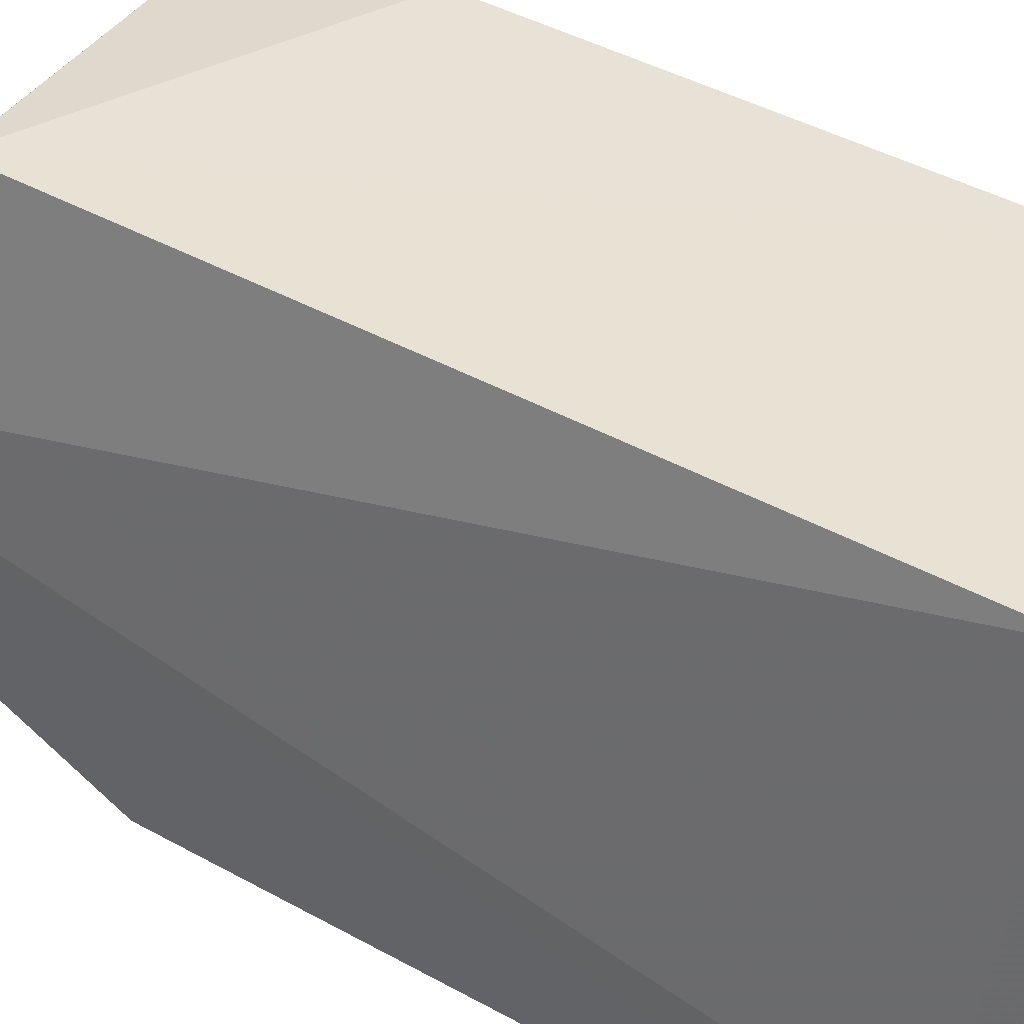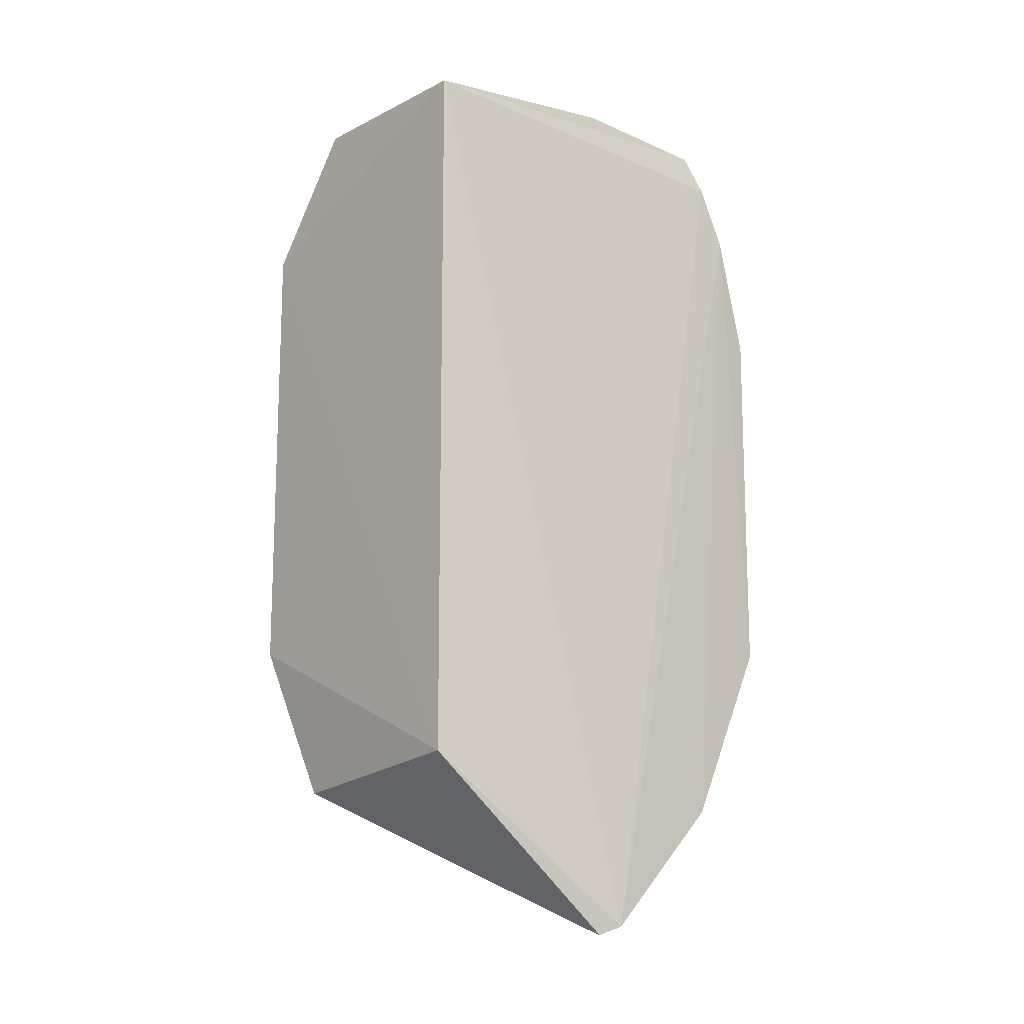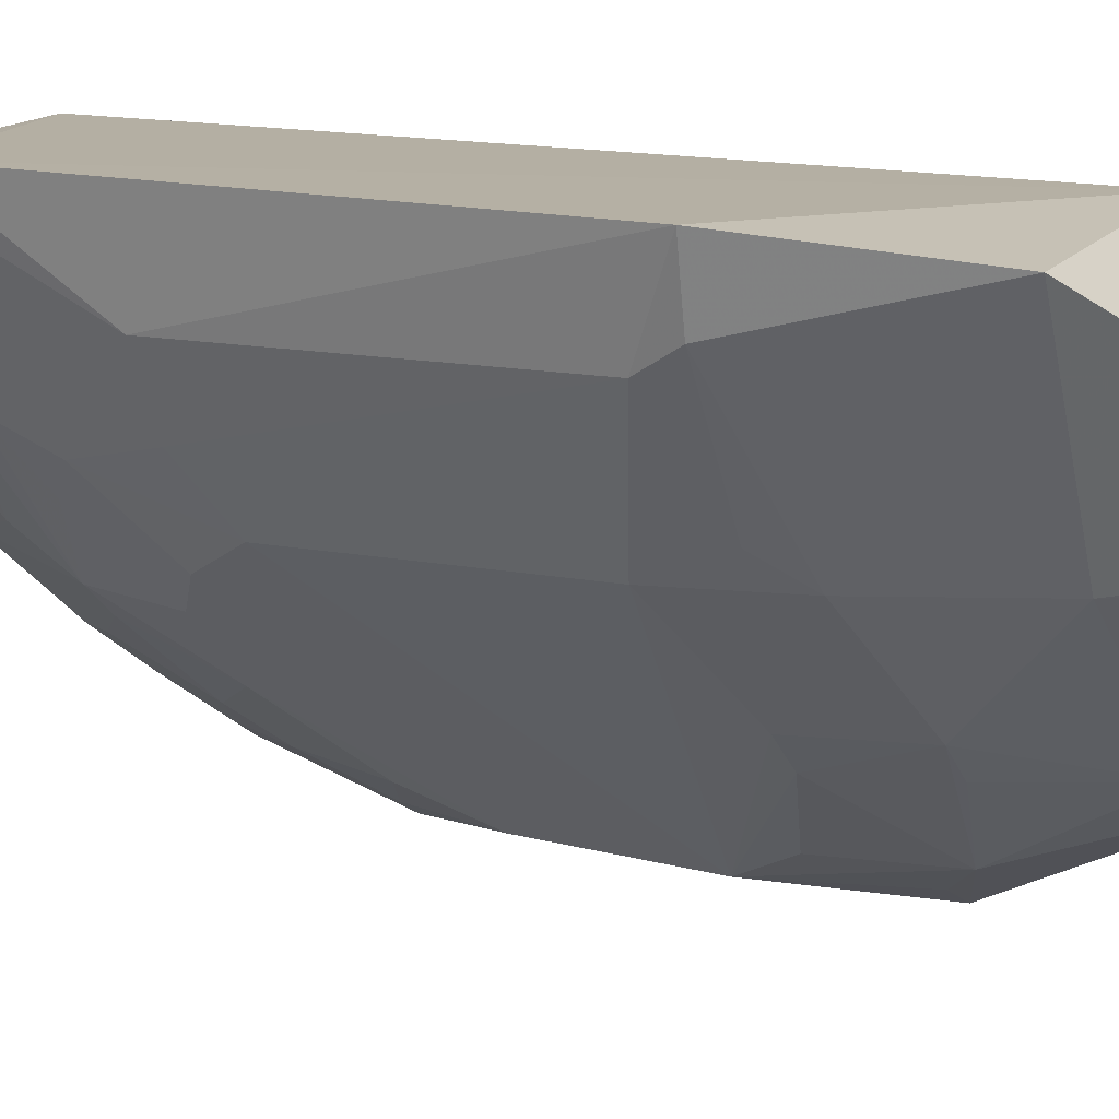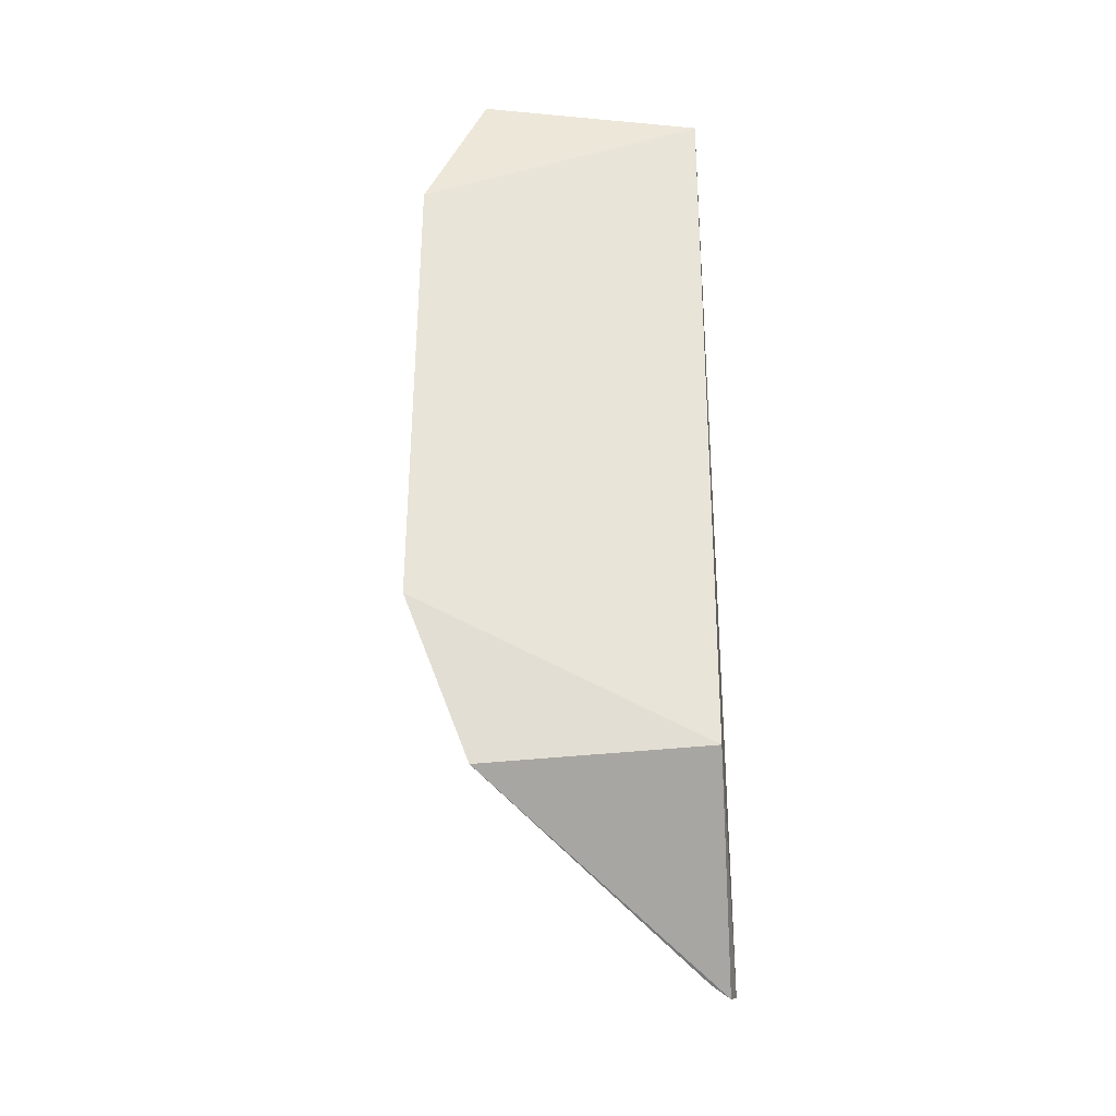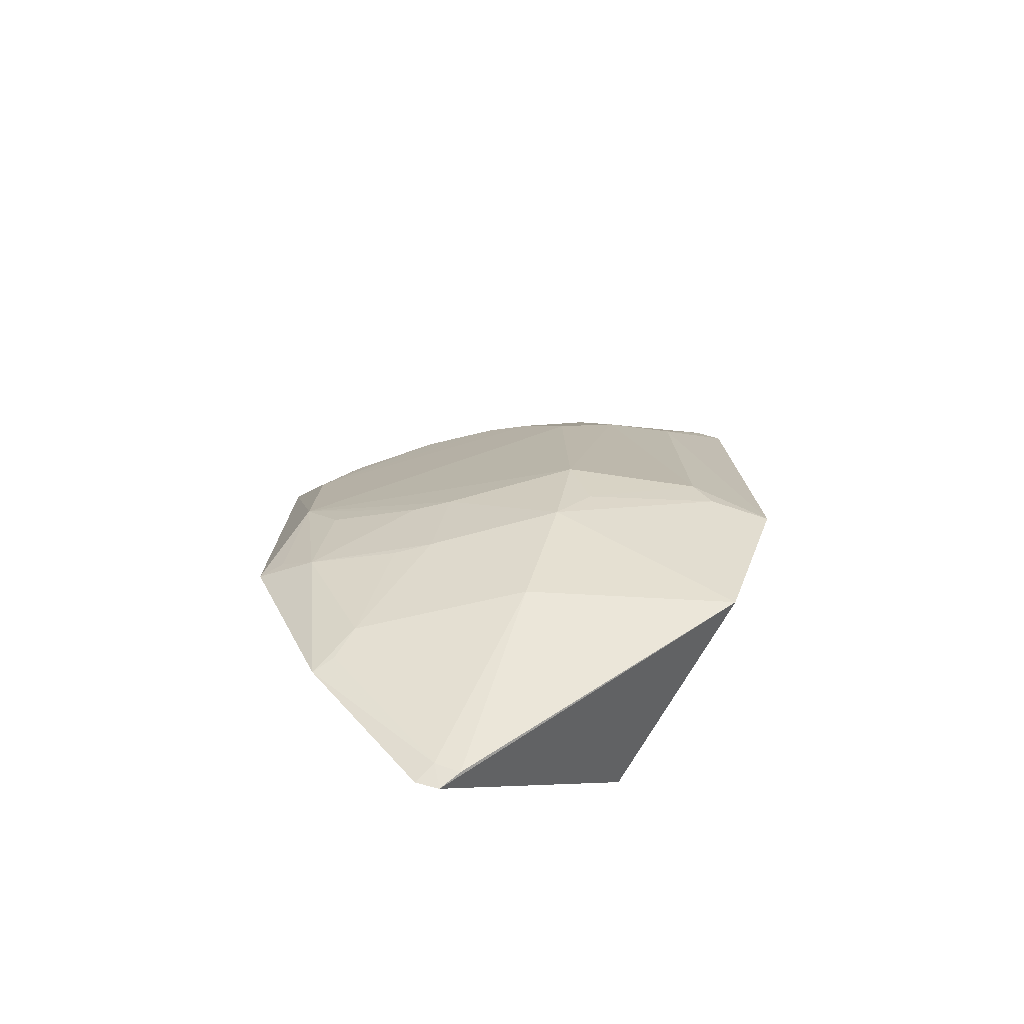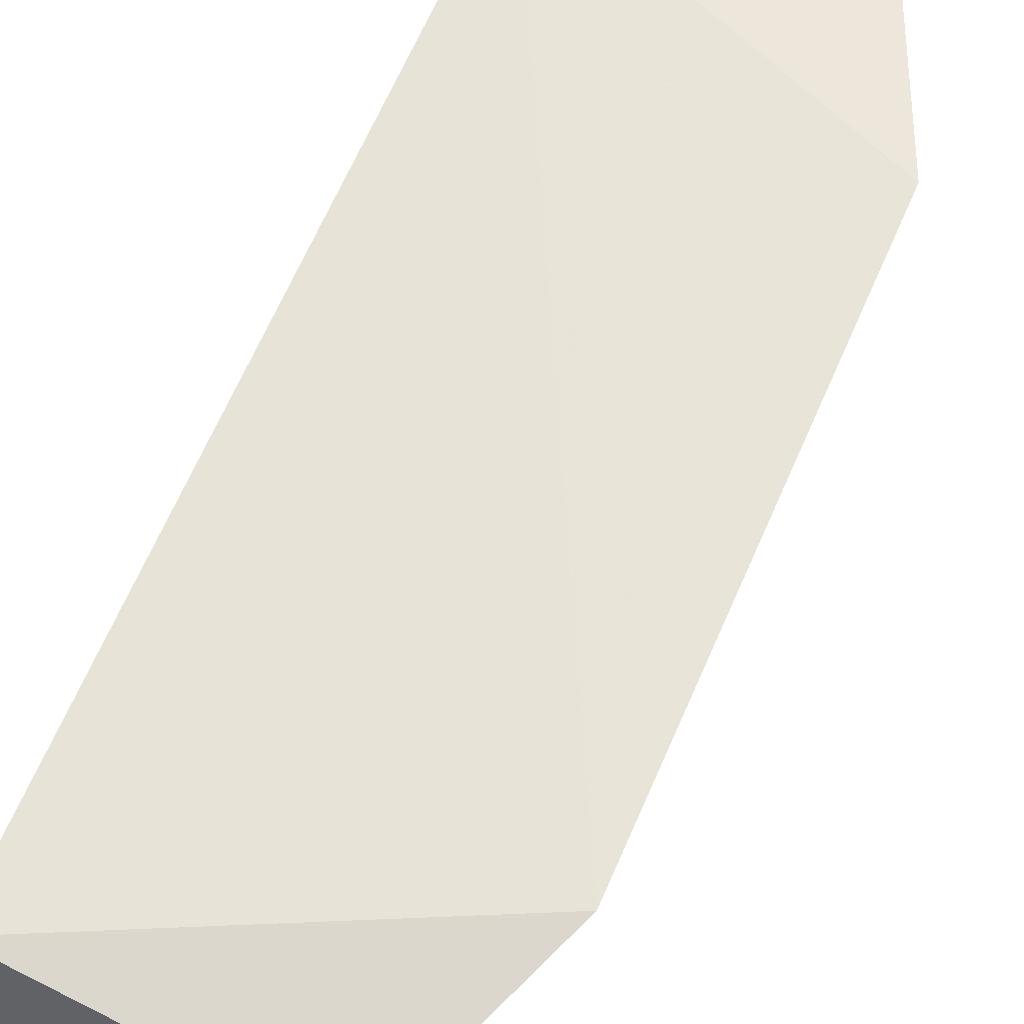
<metadata>
{"format":"obj","ext":"obj","renderer":"f3d","projection":"perspective","resolution":1024,"background":"white","views":[{"elev":40.1,"azim":-55.2,"up":"+Y"},{"elev":-13.8,"azim":-131.3,"up":"+Z"},{"elev":12.4,"azim":121.3,"up":"+Y"},{"elev":-29.5,"azim":172.4,"up":"+Z"},{"elev":-76.7,"azim":57.8,"up":"+Z"},{"elev":61.4,"azim":22.4,"up":"+Y"}]}
</metadata>
<code>
v 0.171 -0.3147 -0.1004
v 0.3335 -0.1113 -0.2779
v 0.3007 -0.1226 0.01525
v 0.193 -0.1144 0.007576
v 0.1742 -0.2017 -0.426
v 0.3316 -0.1106 -0.05497
v 0.2089 -0.2369 0.03126
v 0.1942 -0.2959 -0.2902
v 0.1716 -0.2864 -0.01195
v 0.193 -0.1144 -0.3409
v 0.2953 -0.1814 -0.04227
v 0.2519 -0.2051 -0.3461
v 0.17 -0.3137 -0.2773
v 0.1694 -0.2118 -0.422
v 0.1749 -0.2765 0.005471
v 0.3018 -0.1202 -0.3537
v 0.328 -0.1235 -0.05572
v 0.2672 -0.193 -0.001098
v 0.297 -0.2071 -0.1312
v 0.2524 -0.2371 -0.04288
v 0.1976 -0.3083 -0.219
v 0.1693 -0.2717 -0.3632
v 0.1798 -0.2084 -0.4163
v 0.2819 -0.2052 -0.29
v 0.3255 -0.1509 -0.1163
v 0.2844 -0.1794 -0.01515
v 0.209 -0.2787 -0.05826
v 0.2815 -0.2219 -0.102
v 0.1969 -0.2647 -1.565e-05
v 0.2517 -0.2221 -0.01603
v 0.1812 -0.3072 -0.2758
v 0.1703 -0.2992 -0.04147
v 0.1932 -0.2642 -0.3463
v 0.1794 -0.2663 -0.3585
v 0.1841 -0.1972 -0.4214
v 0.326 -0.1395 -0.2762
v 0.2369 -0.2509 -0.301
v 0.2965 -0.205 -0.2444
v 0.3111 -0.1816 -0.1162
v 0.1968 -0.3072 -0.1471
v 0.2968 -0.1916 -0.07315
v 0.2079 -0.2631 -0.0163
v 0.183 -0.2804 -0.01463
v 0.2827 -0.1923 -0.03088
v 0.1964 -0.2925 -0.07375
v 0.3251 -0.1489 -0.2606
v 0.2232 -0.2639 -0.3007
v 0.2514 -0.2505 -0.2596
v 0.2949 -0.193 -0.2743
v 0.2391 -0.2633 -0.08866
v 0.281 -0.2062 -0.05819
v 0.239 -0.2487 -0.04354
v 0.1815 -0.2928 -0.04335
v 0.1823 -0.3083 -0.1015
v 0.2382 -0.2637 -0.26
v 0.266 -0.2368 -0.08858
v 0.2085 -0.2939 -0.1165
v 0.2079 -0.295 -0.2456
f 6 4 3
f 7 3 4
f 10 6 2
f 10 4 6
f 14 9 4
f 14 10 5
f 14 4 10
f 15 7 4
f 15 4 9
f 16 10 2
f 16 5 10
f 17 6 3
f 17 3 11
f 18 3 7
f 21 1 13
f 22 8 13
f 23 14 5
f 23 22 14
f 24 12 16
f 25 2 6
f 25 6 17
f 26 11 3
f 26 3 18
f 28 21 19
f 29 20 7
f 29 7 15
f 30 18 7
f 30 7 20
f 31 21 13
f 31 13 8
f 31 8 21
f 32 22 13
f 32 13 1
f 32 9 14
f 32 14 22
f 33 8 22
f 34 23 12
f 34 22 23
f 34 33 22
f 34 12 33
f 35 16 12
f 35 12 23
f 35 23 5
f 35 5 16
f 36 24 16
f 36 16 2
f 37 12 24
f 37 33 12
f 38 19 21
f 39 25 17
f 39 19 38
f 40 1 21
f 40 21 28
f 41 28 19
f 41 19 39
f 41 39 17
f 41 17 11
f 42 20 29
f 43 29 15
f 43 15 9
f 43 9 32
f 44 26 18
f 44 18 30
f 44 11 26
f 44 30 20
f 44 20 11
f 45 32 1
f 46 36 2
f 46 2 25
f 46 39 38
f 46 25 39
f 47 37 8
f 47 8 33
f 47 33 37
f 48 37 24
f 48 24 38
f 48 38 21
f 49 38 24
f 49 24 36
f 49 46 38
f 49 36 46
f 50 27 45
f 51 41 11
f 51 11 20
f 52 42 27
f 52 20 42
f 52 50 20
f 52 27 50
f 53 43 32
f 53 29 43
f 53 42 29
f 53 27 42
f 53 45 27
f 53 32 45
f 54 45 1
f 54 1 40
f 55 8 37
f 55 37 48
f 55 48 21
f 56 20 50
f 56 51 20
f 56 28 41
f 56 41 51
f 56 50 40
f 56 40 28
f 57 50 45
f 57 40 50
f 57 54 40
f 57 45 54
f 58 55 21
f 58 21 8
f 58 8 55

</code>
